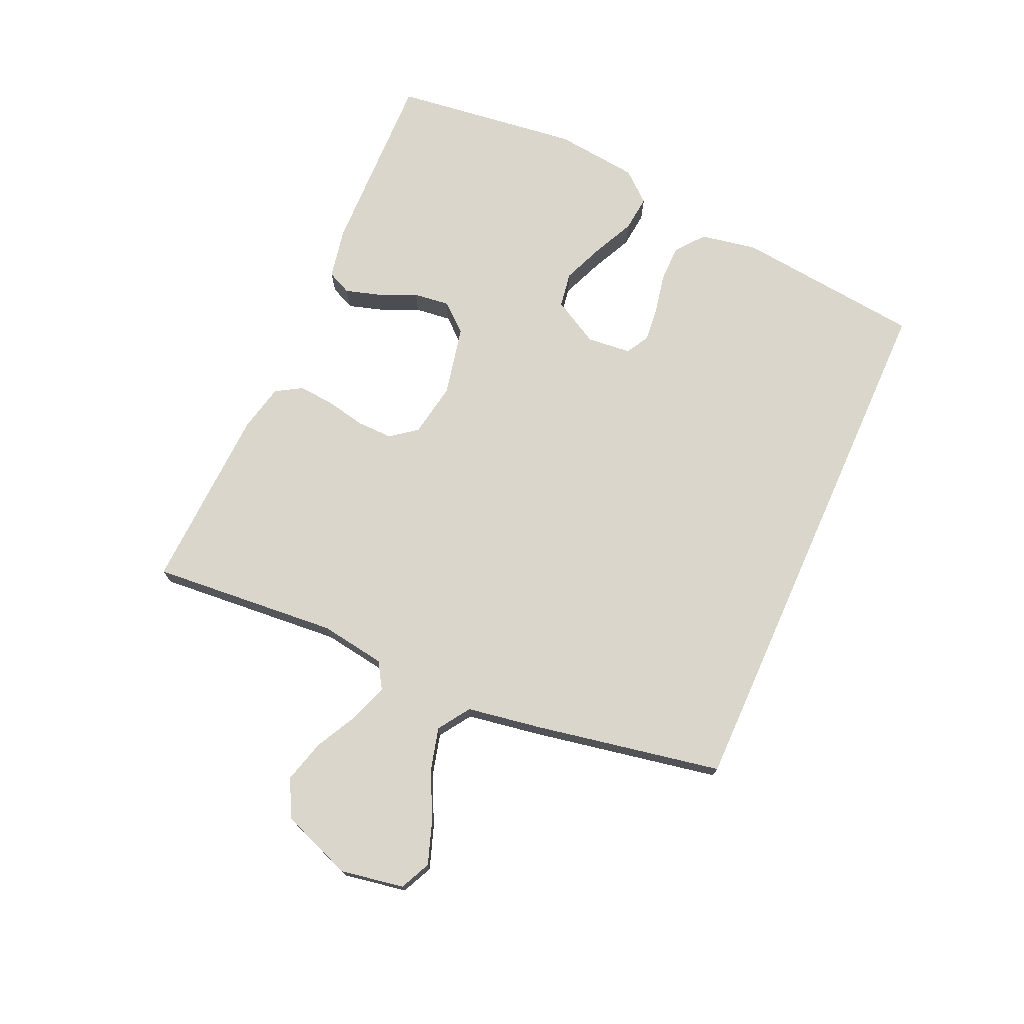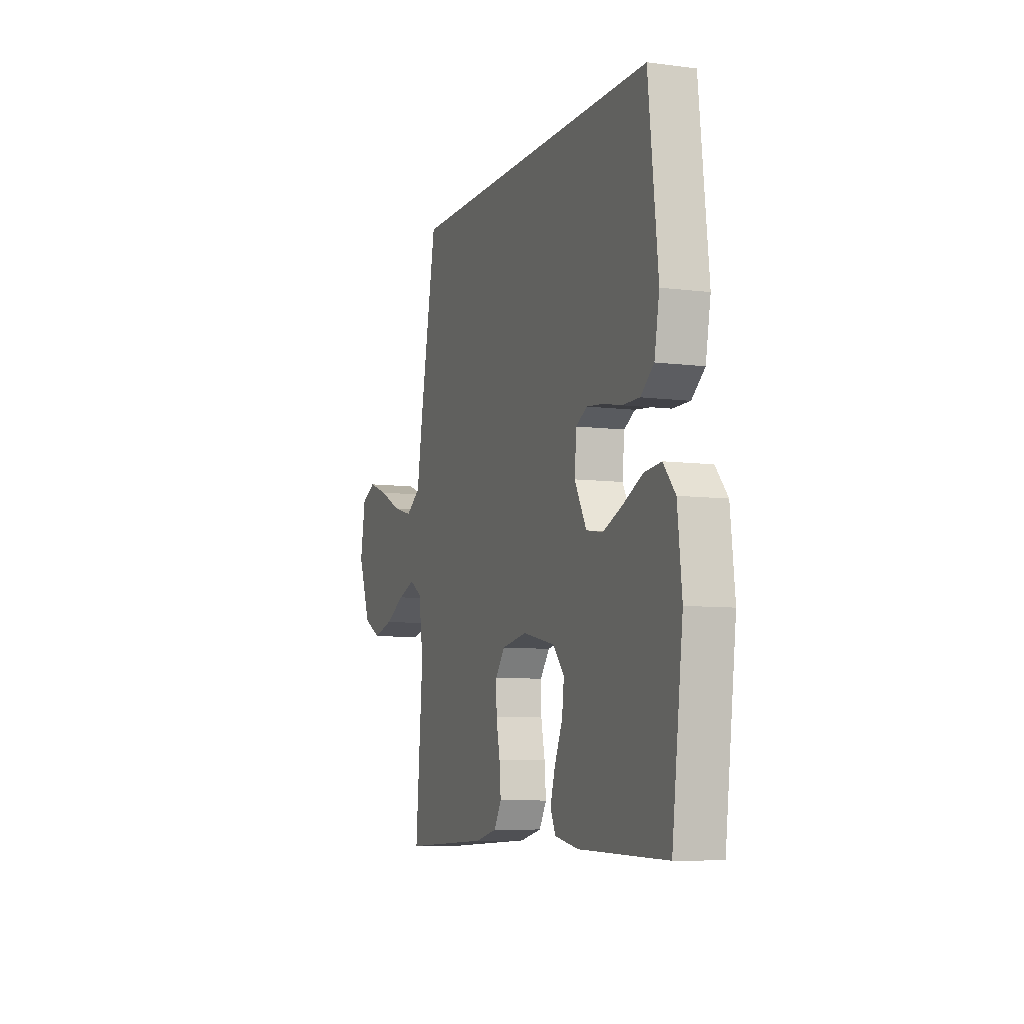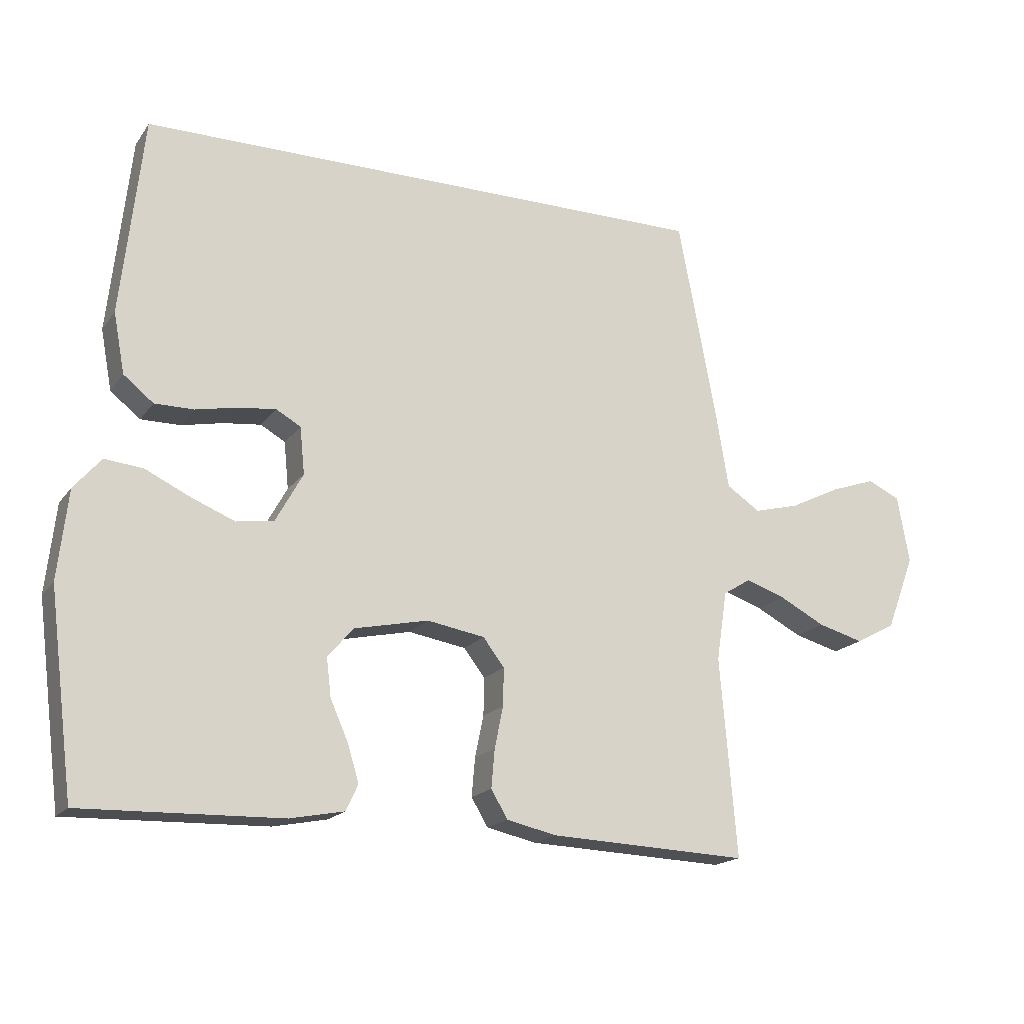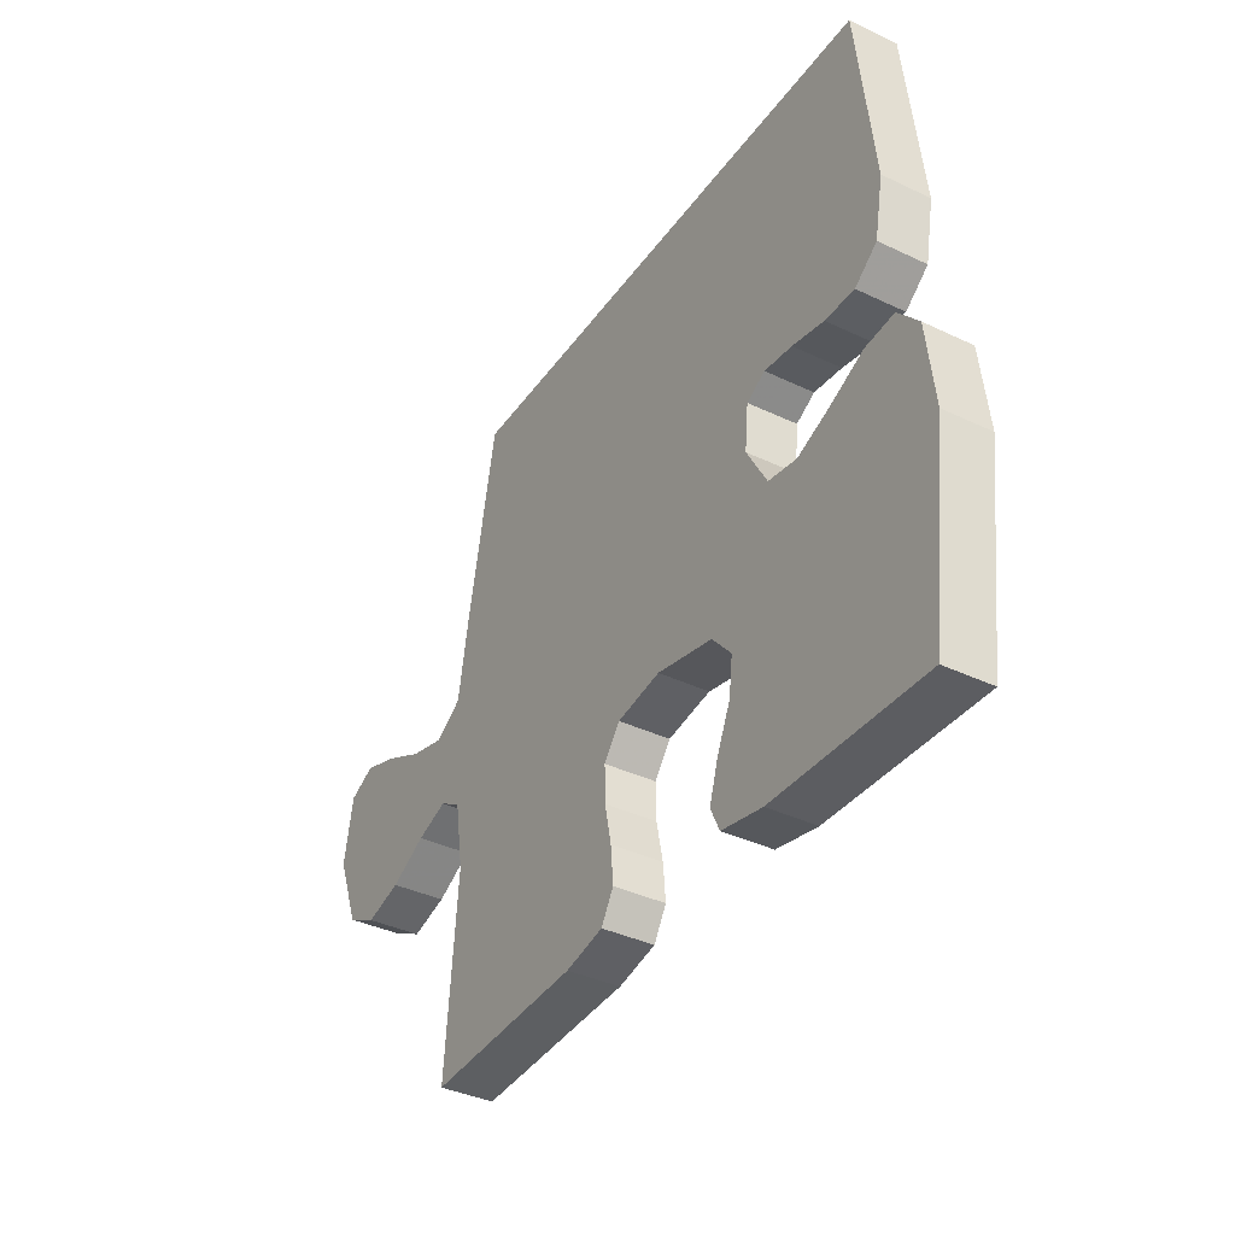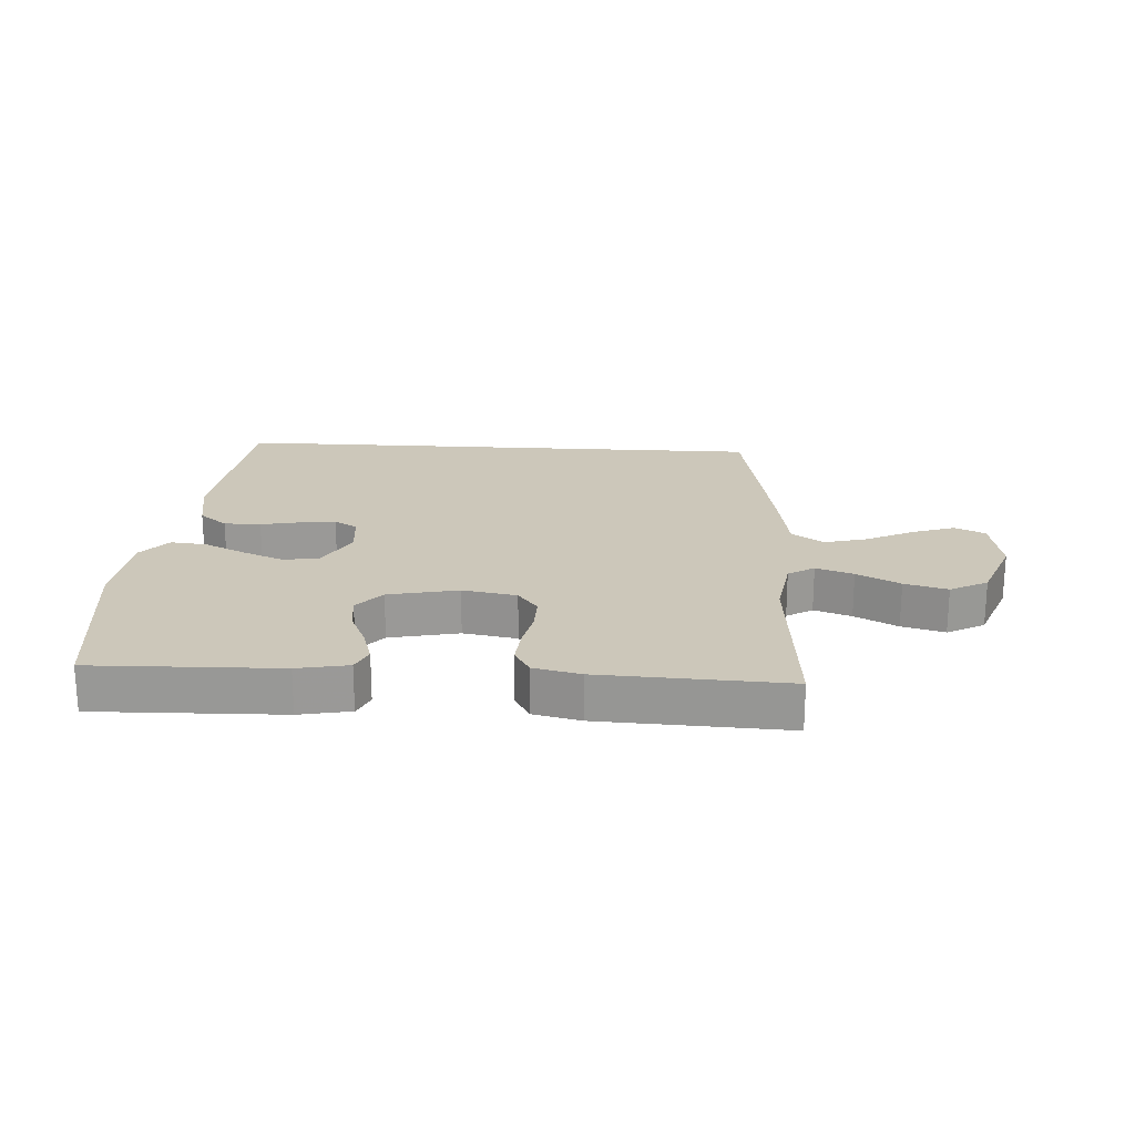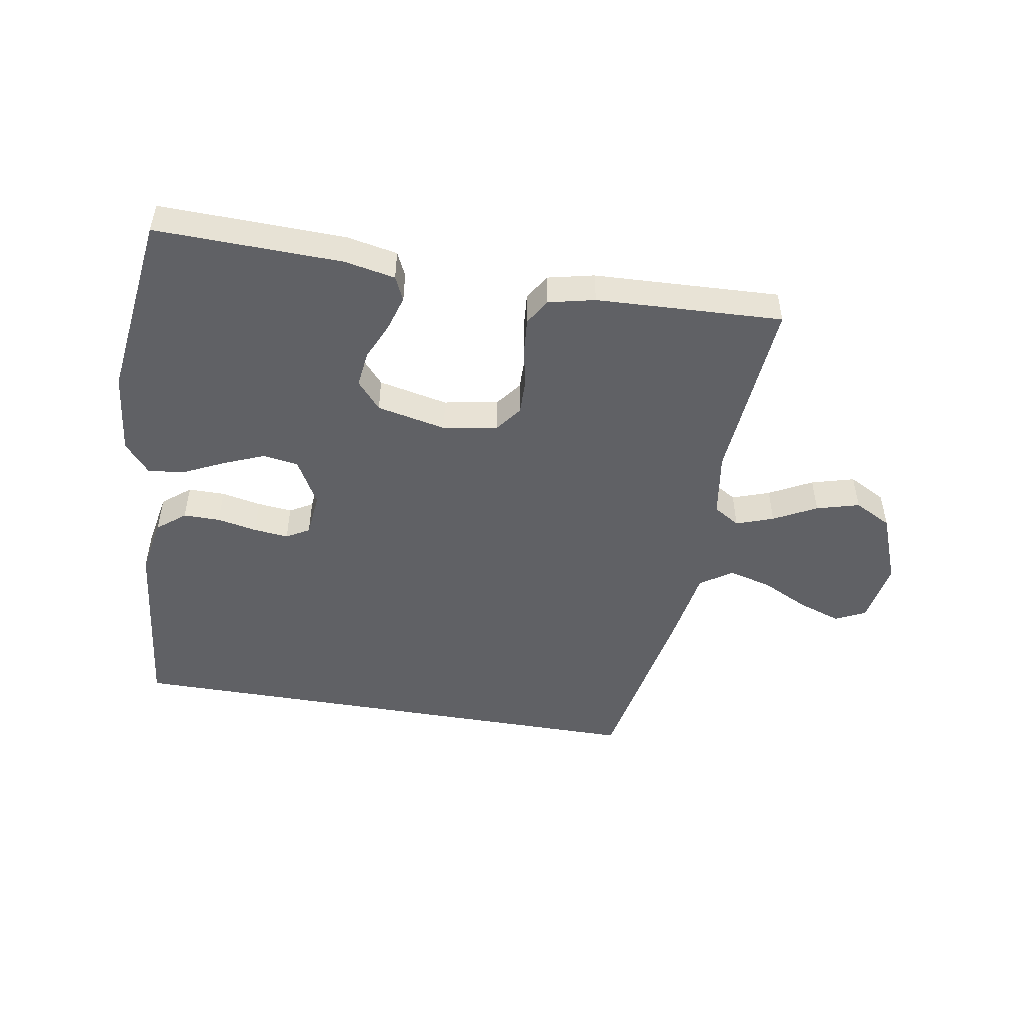
<metadata>
{"format":"obj","ext":"obj","renderer":"f3d","projection":"perspective","resolution":1024,"background":"white","views":[{"elev":73.6,"azim":-65.9,"up":"+Y"},{"elev":-7.6,"azim":69.9,"up":"+Z"},{"elev":-17.9,"azim":155.5,"up":"+Z"},{"elev":-37.8,"azim":58.7,"up":"+Z"},{"elev":21.3,"azim":-176.5,"up":"+Y"},{"elev":-49.3,"azim":170.4,"up":"+Y"}]}
</metadata>
<code>
v -0.5 0.07 -0.5
v -0.475 0.07 -0.2
v -0.491 0.07 -0.095
v -0.533 0.07 -0.069
v -0.593 0.07 -0.09
v -0.662 0.07 -0.126
v -0.731 0.07 -0.145
v -0.791 0.07 -0.113
v -0.834 0.07 0
v -0.816 0.07 0.102
v -0.767 0.07 0.125
v -0.698 0.07 0.101
v -0.623 0.07 0.064
v -0.554 0.07 0.046
v -0.503 0.07 0.08
v -0.483 0.07 0.2
v -0.426 0.07 0.5
v 0.445 0.07 0.5
v 0.478 0.07 0.2
v 0.461 0.07 0.109
v 0.416 0.07 0.073
v 0.357 0.07 0.073
v 0.293 0.07 0.086
v 0.237 0.07 0.092
v 0.2 0.07 0.071
v 0.193 0.07 0
v 0.234 0.07 -0.074
v 0.291 0.07 -0.083
v 0.357 0.07 -0.056
v 0.424 0.07 -0.024
v 0.482 0.07 -0.018
v 0.523 0.07 -0.066
v 0.538 0.07 -0.2
v 0.5 0.07 -0.5
v 0.2 0.07 -0.492
v 0.118 0.07 -0.476
v 0.1 0.07 -0.437
v 0.117 0.07 -0.381
v 0.144 0.07 -0.32
v 0.151 0.07 -0.262
v 0.112 0.07 -0.217
v 0 0.07 -0.193
v -0.087 0.07 -0.208
v -0.119 0.07 -0.25
v -0.118 0.07 -0.307
v -0.105 0.07 -0.37
v -0.1 0.07 -0.428
v -0.125 0.07 -0.47
v -0.2 0.07 -0.487
v -0.5 0 -0.5
v -0.475 0 -0.2
v -0.491 0 -0.095
v -0.533 0 -0.069
v -0.593 0 -0.09
v -0.662 0 -0.126
v -0.731 0 -0.145
v -0.791 0 -0.113
v -0.834 0 0
v -0.816 0 0.102
v -0.767 0 0.125
v -0.698 0 0.101
v -0.623 0 0.064
v -0.554 0 0.046
v -0.503 0 0.08
v -0.483 0 0.2
v -0.426 0 0.5
v 0.445 0 0.5
v 0.478 0 0.2
v 0.461 0 0.109
v 0.416 0 0.073
v 0.357 0 0.073
v 0.293 0 0.086
v 0.237 0 0.092
v 0.2 0 0.071
v 0.193 0 0
v 0.234 0 -0.074
v 0.291 0 -0.083
v 0.357 0 -0.056
v 0.424 0 -0.024
v 0.482 0 -0.018
v 0.523 0 -0.066
v 0.538 0 -0.2
v 0.5 0 -0.5
v 0.2 0 -0.492
v 0.118 0 -0.476
v 0.1 0 -0.437
v 0.117 0 -0.381
v 0.144 0 -0.32
v 0.151 0 -0.262
v 0.112 0 -0.217
v 0 0 -0.193
v -0.087 0 -0.208
v -0.119 0 -0.25
v -0.118 0 -0.307
v -0.105 0 -0.37
v -0.1 0 -0.428
v -0.125 0 -0.47
v -0.2 0 -0.487
f 49 1 2
f 48 49 2
f 47 48 2
f 46 47 2
f 45 46 2
f 44 45 2 3
f 43 44 3 4
f 42 43 4
f 41 42 4
f 37 38 39
f 36 37 39
f 35 36 39
f 34 35 39
f 33 34 39
f 32 33 39
f 31 32 39
f 30 31 39
f 29 30 39
f 28 29 39 40
f 27 28 40 41
f 21 22 23
f 20 21 23
f 19 20 23
f 18 19 23
f 17 18 23
f 17 23 24
f 17 24 25
f 16 17 25
f 15 16 25
f 11 12 13
f 10 11 13
f 9 10 13
f 8 9 13
f 7 8 13
f 6 7 13
f 5 6 13
f 4 5 13 14
f 4 14 15
f 41 4 15
f 27 41 15
f 26 27 15
f 15 25 26
f 51 50 98
f 51 98 97
f 51 97 96
f 51 96 95
f 51 95 94
f 52 51 94 93
f 53 52 93 92
f 53 92 91
f 53 91 90
f 88 87 86
f 88 86 85
f 88 85 84
f 88 84 83
f 88 83 82
f 88 82 81
f 88 81 80
f 88 80 79
f 88 79 78
f 89 88 78 77
f 90 89 77 76
f 72 71 70
f 72 70 69
f 72 69 68
f 72 68 67
f 72 67 66
f 73 72 66
f 74 73 66
f 74 66 65
f 74 65 64
f 62 61 60
f 62 60 59
f 62 59 58
f 62 58 57
f 62 57 56
f 62 56 55
f 62 55 54
f 63 62 54 53
f 64 63 53
f 64 53 90
f 64 90 76
f 64 76 75
f 75 74 64
f 1 50 51 2
f 2 51 52 3
f 3 52 53 4
f 4 53 54 5
f 5 54 55 6
f 6 55 56 7
f 7 56 57 8
f 8 57 58 9
f 9 58 59 10
f 10 59 60 11
f 11 60 61 12
f 12 61 62 13
f 13 62 63 14
f 14 63 64 15
f 15 64 65 16
f 16 65 66 17
f 17 66 67 18
f 18 67 68 19
f 19 68 69 20
f 20 69 70 21
f 21 70 71 22
f 22 71 72 23
f 23 72 73 24
f 24 73 74 25
f 25 74 75 26
f 26 75 76 27
f 27 76 77 28
f 28 77 78 29
f 29 78 79 30
f 30 79 80 31
f 31 80 81 32
f 32 81 82 33
f 33 82 83 34
f 34 83 84 35
f 35 84 85 36
f 36 85 86 37
f 37 86 87 38
f 38 87 88 39
f 39 88 89 40
f 40 89 90 41
f 41 90 91 42
f 42 91 92 43
f 43 92 93 44
f 44 93 94 45
f 45 94 95 46
f 46 95 96 47
f 47 96 97 48
f 48 97 98 49
f 49 98 50 1

</code>
